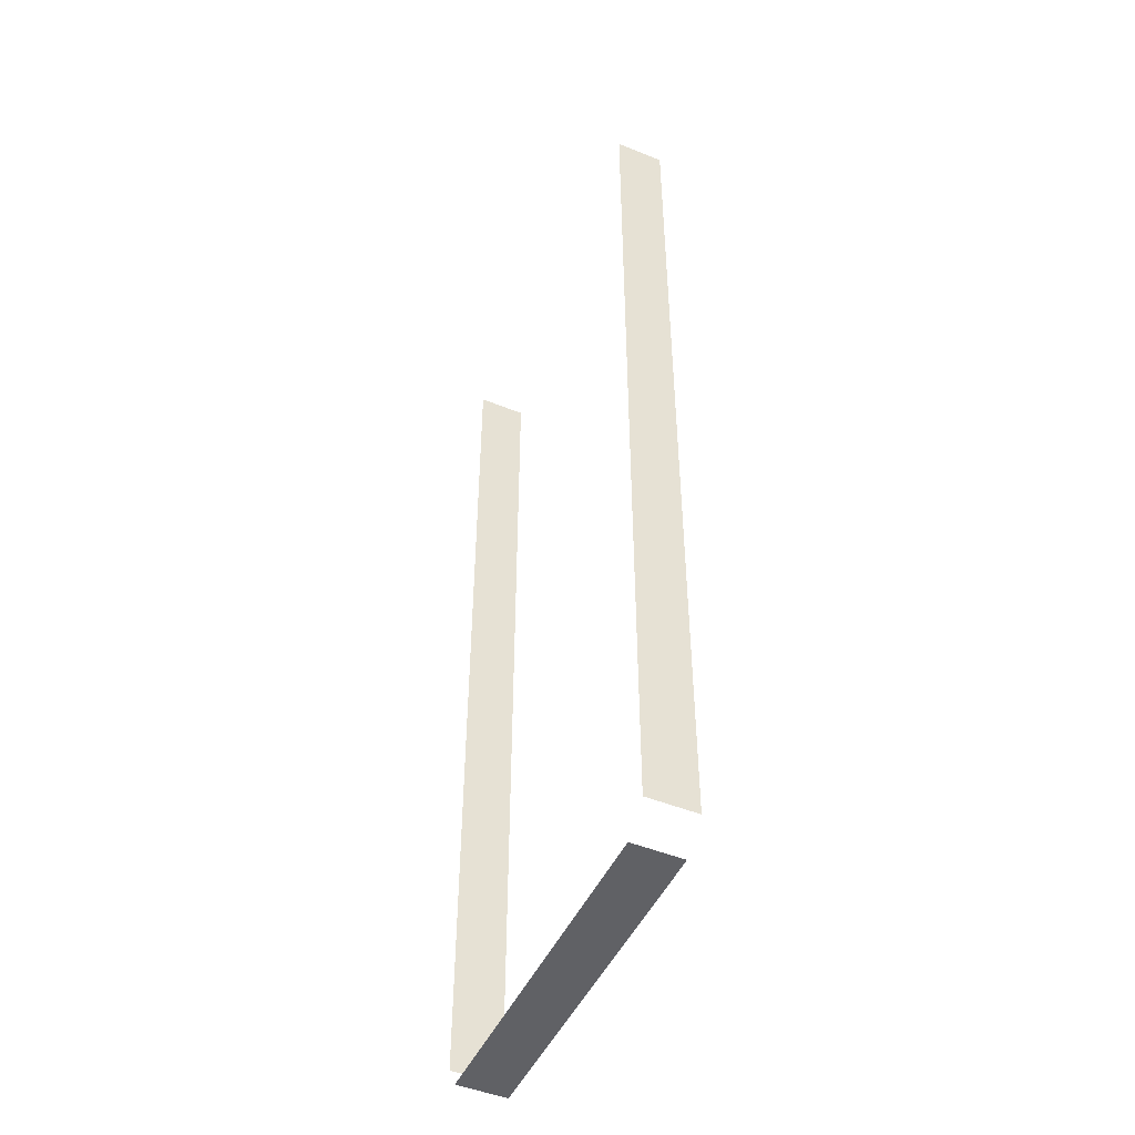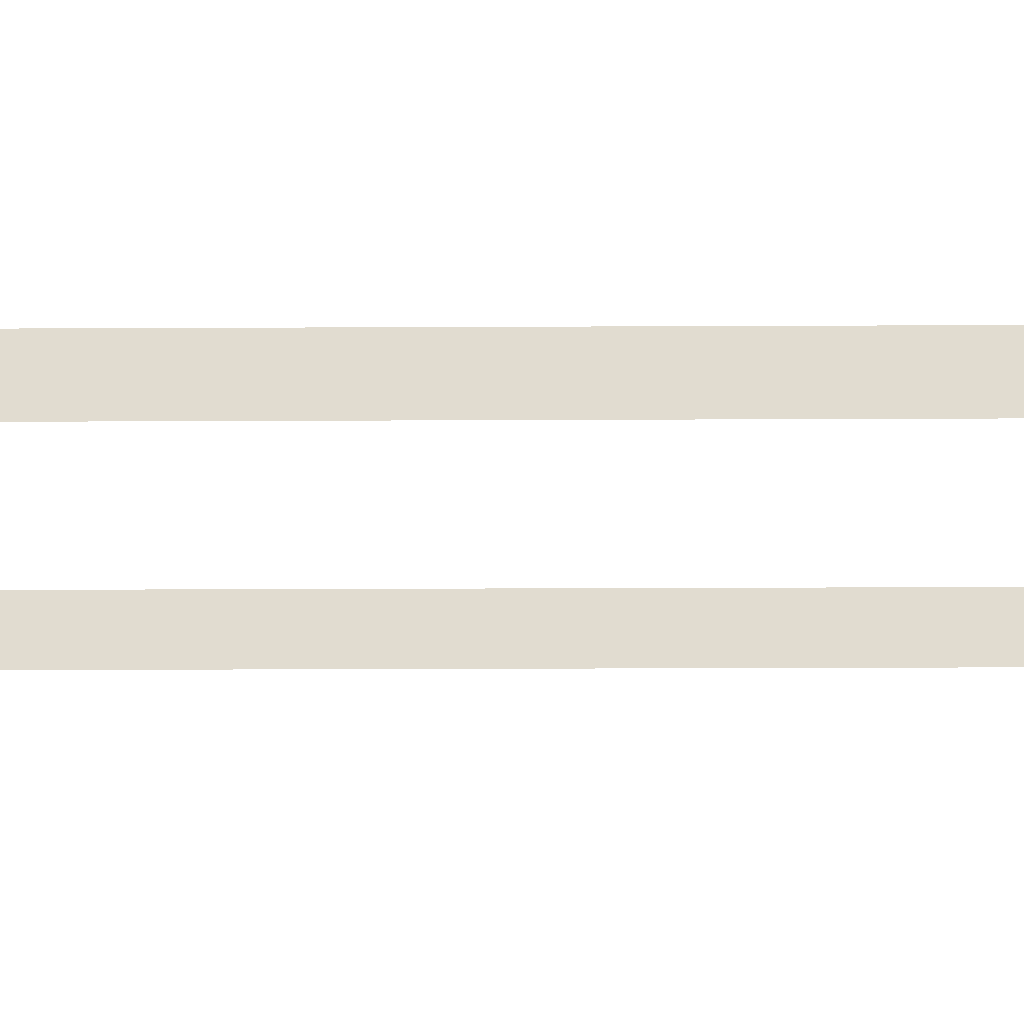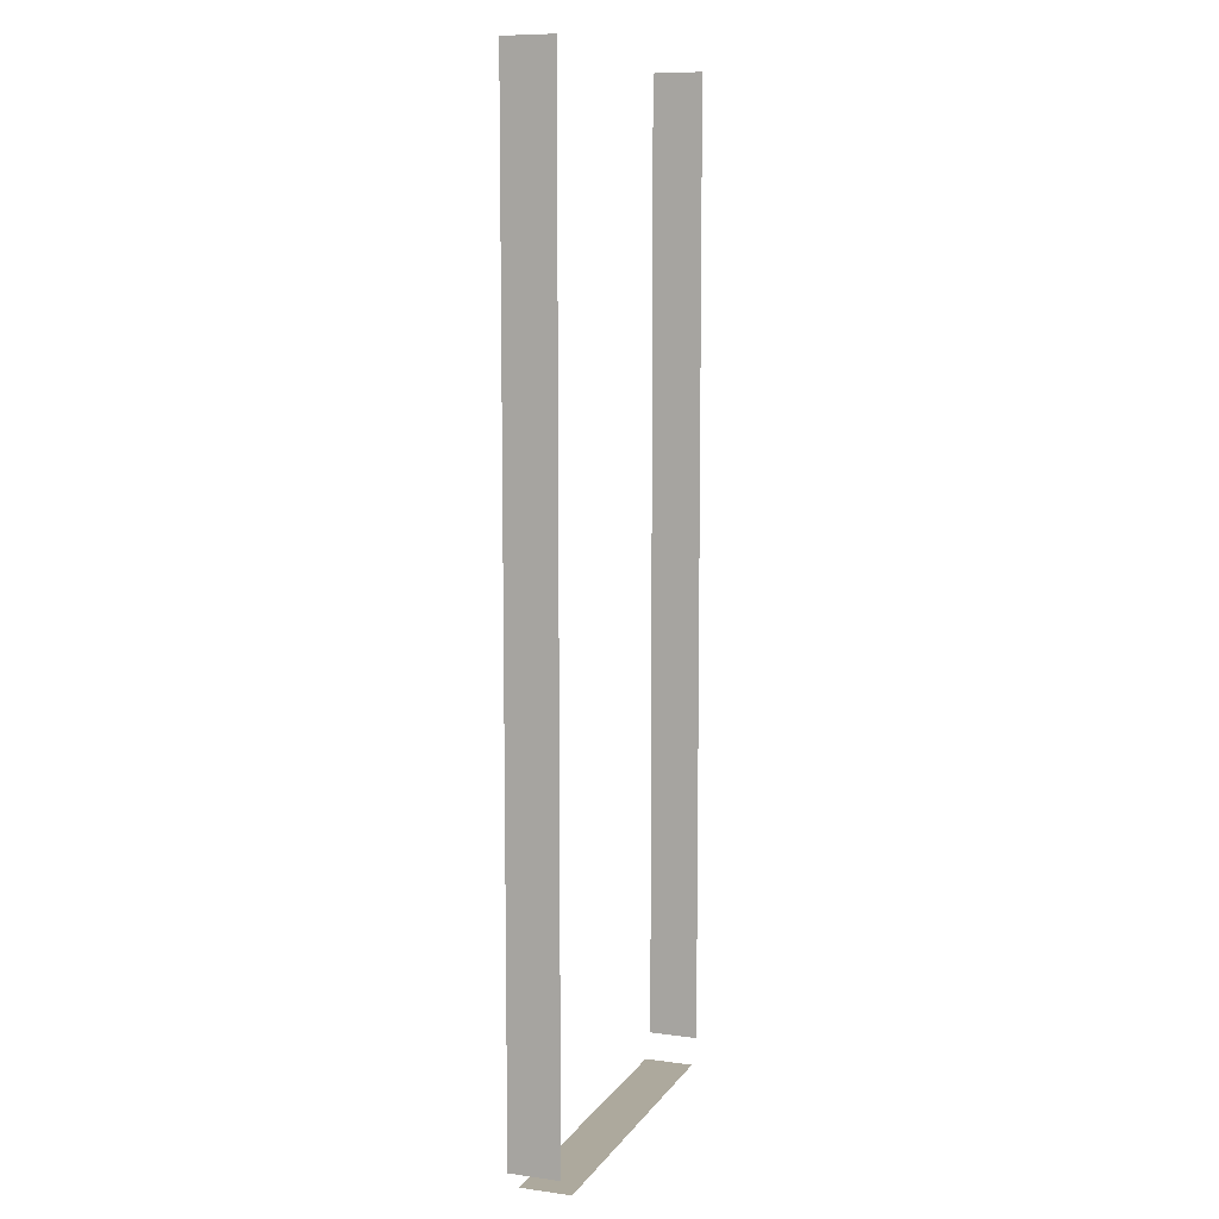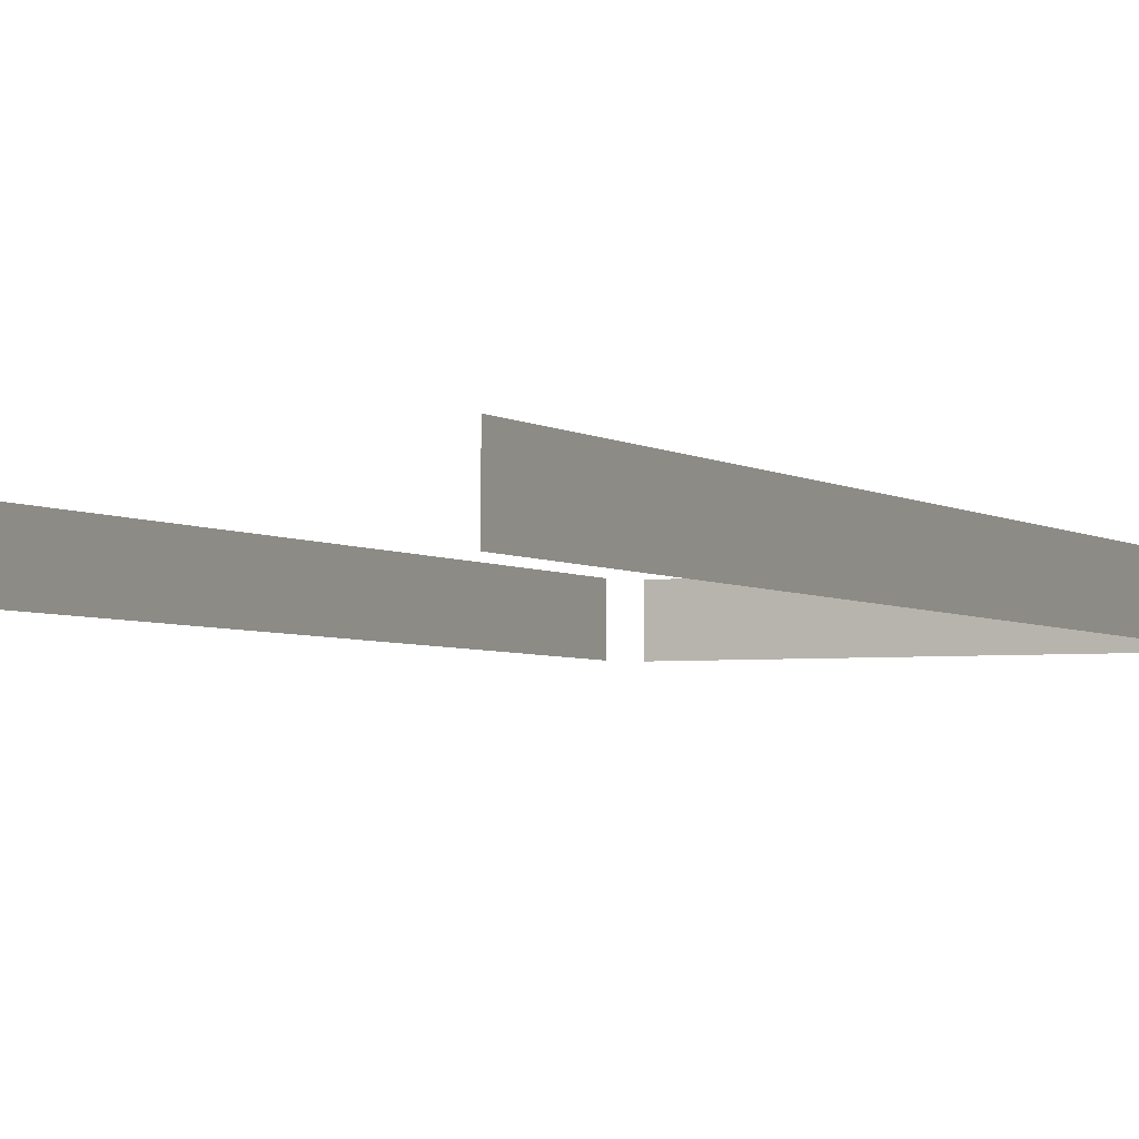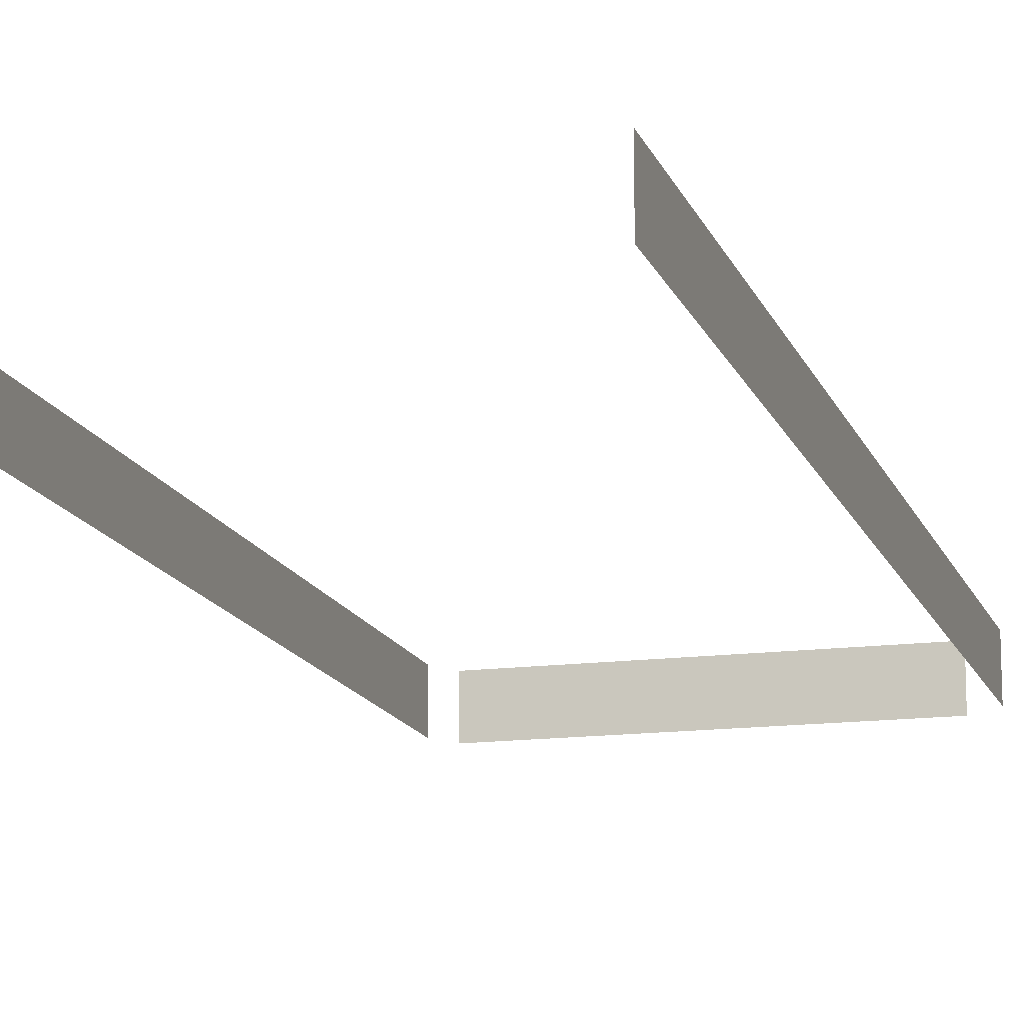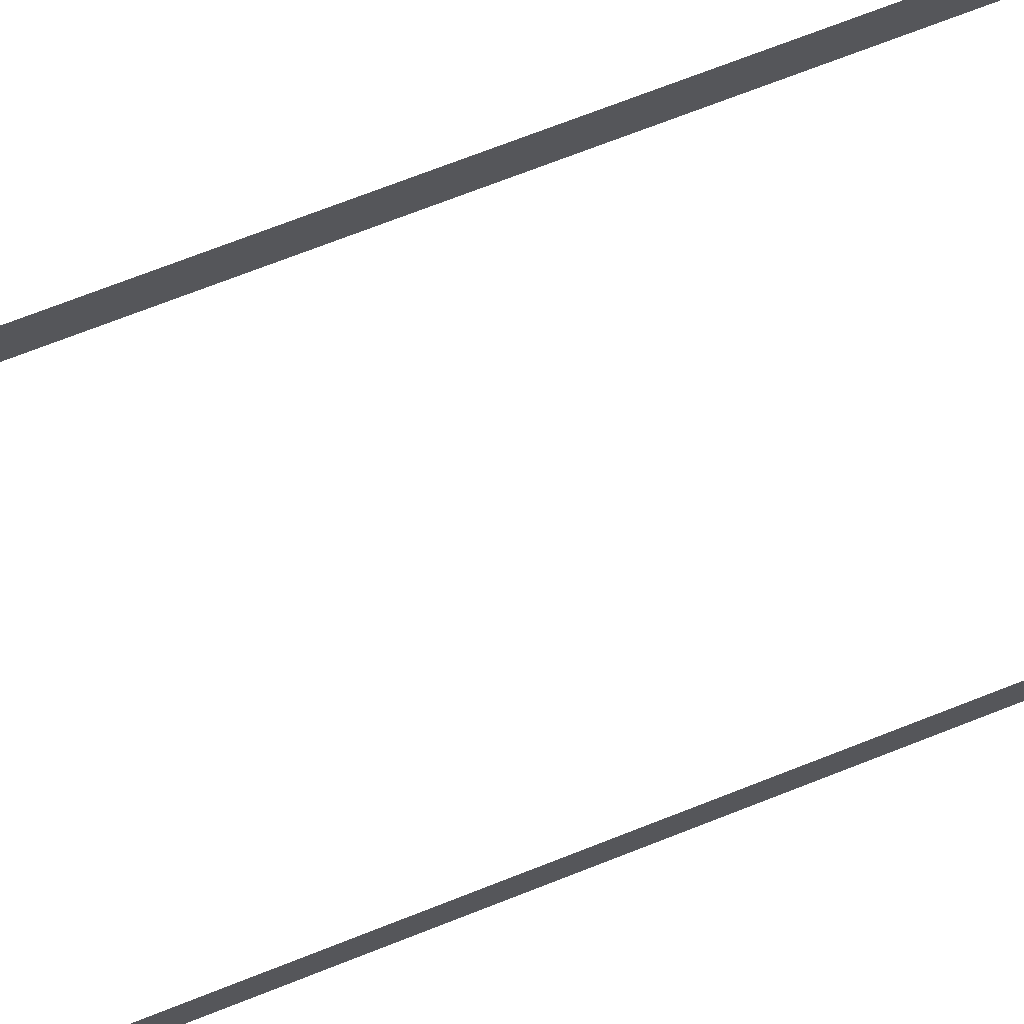
<metadata>
{"format":"obj","ext":"obj","renderer":"f3d","projection":"perspective","resolution":1024,"background":"white","views":[{"elev":-48.5,"azim":65.6,"up":"+Z"},{"elev":-20.8,"azim":90.5,"up":"+Y"},{"elev":8.9,"azim":109.9,"up":"+Z"},{"elev":-3.4,"azim":24.7,"up":"+Y"},{"elev":-14.5,"azim":15.9,"up":"+Y"},{"elev":71.8,"azim":-111.4,"up":"+Y"}]}
</metadata>
<code>
g GrimeLayer22736
v -9978 -2872 -6874
v -9978 -2903 -6874
v -9978 -2903 -7469
v -9978 -2872 -7469
v -9969 -2872 -7484
v -9969 -2903 -7484
v -9757 -2903 -7484
v -9757 -2872 -7484
v -9740 -2872 -7469
v -9740 -2903 -7469
v -9740 -2903 -6873
v -9740 -2872 -6873
f 3 1 2
f 1 3 4
f 7 5 6
f 5 7 8
f 11 9 10
f 9 11 12

</code>
